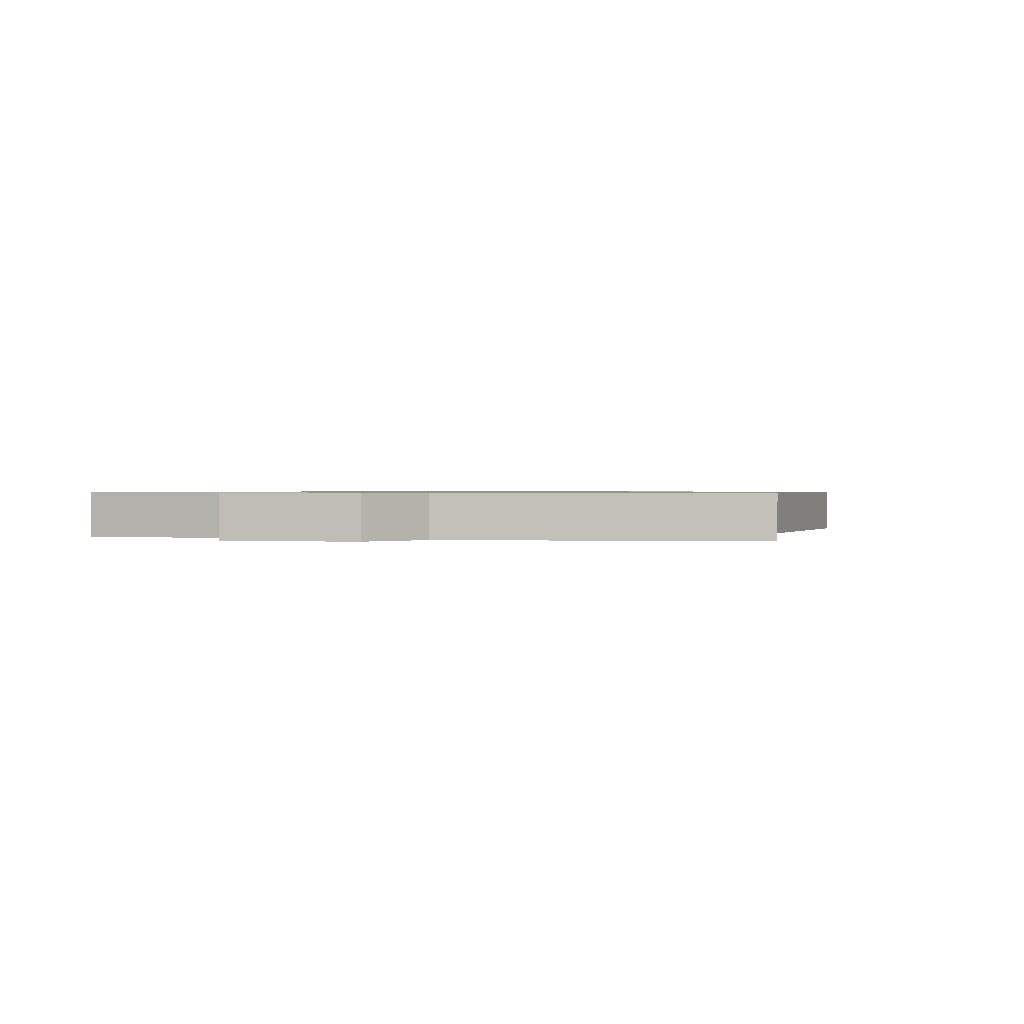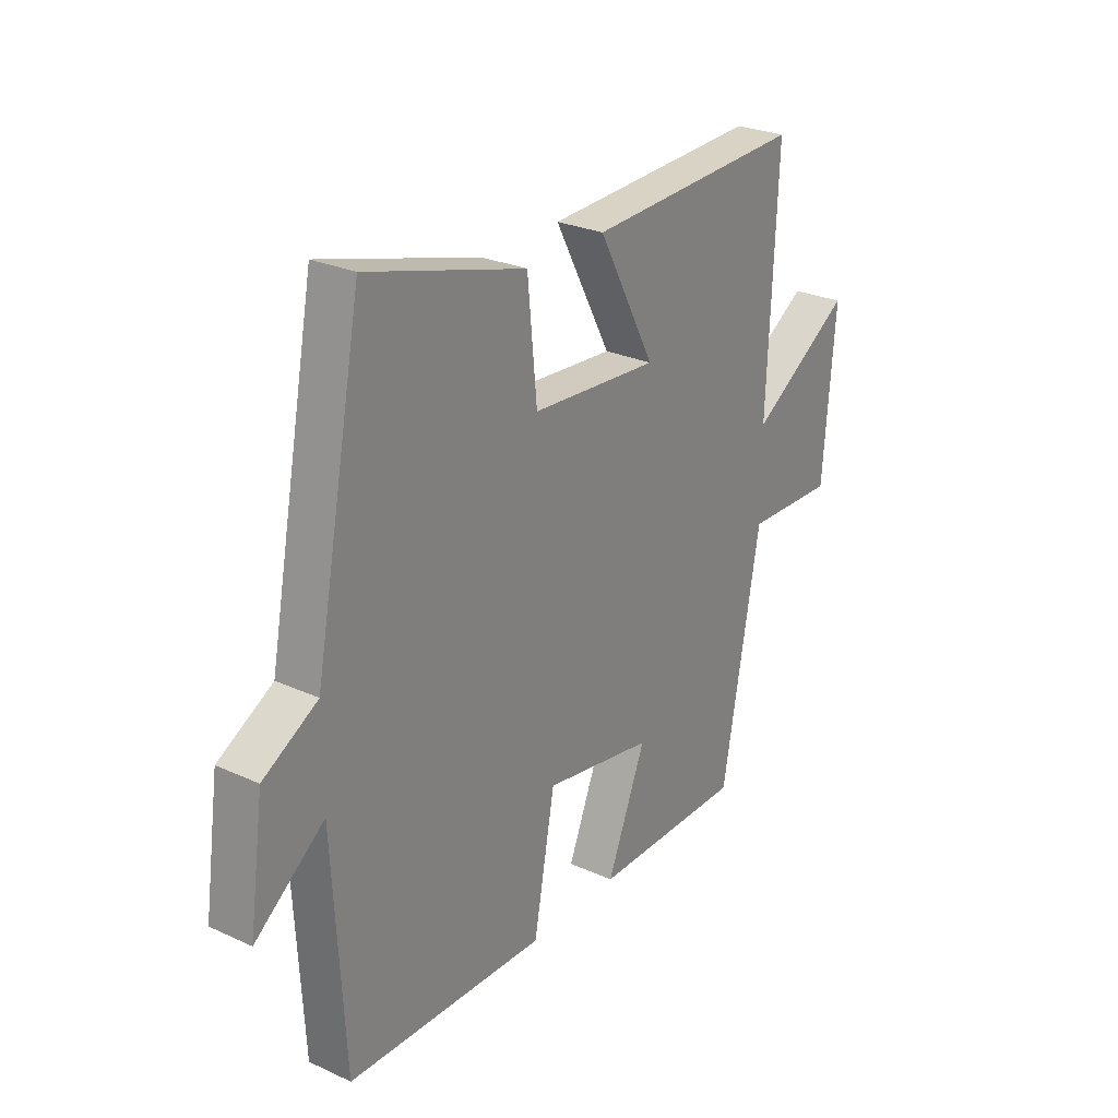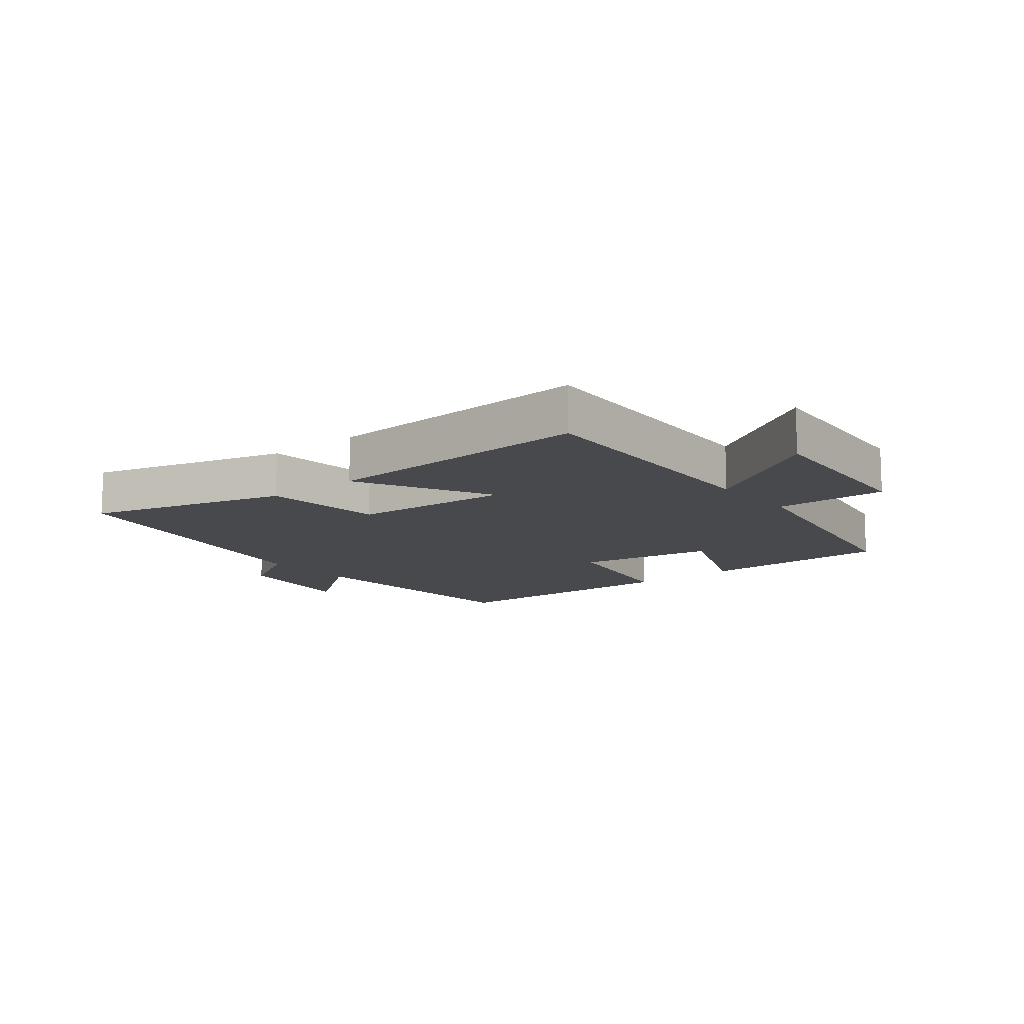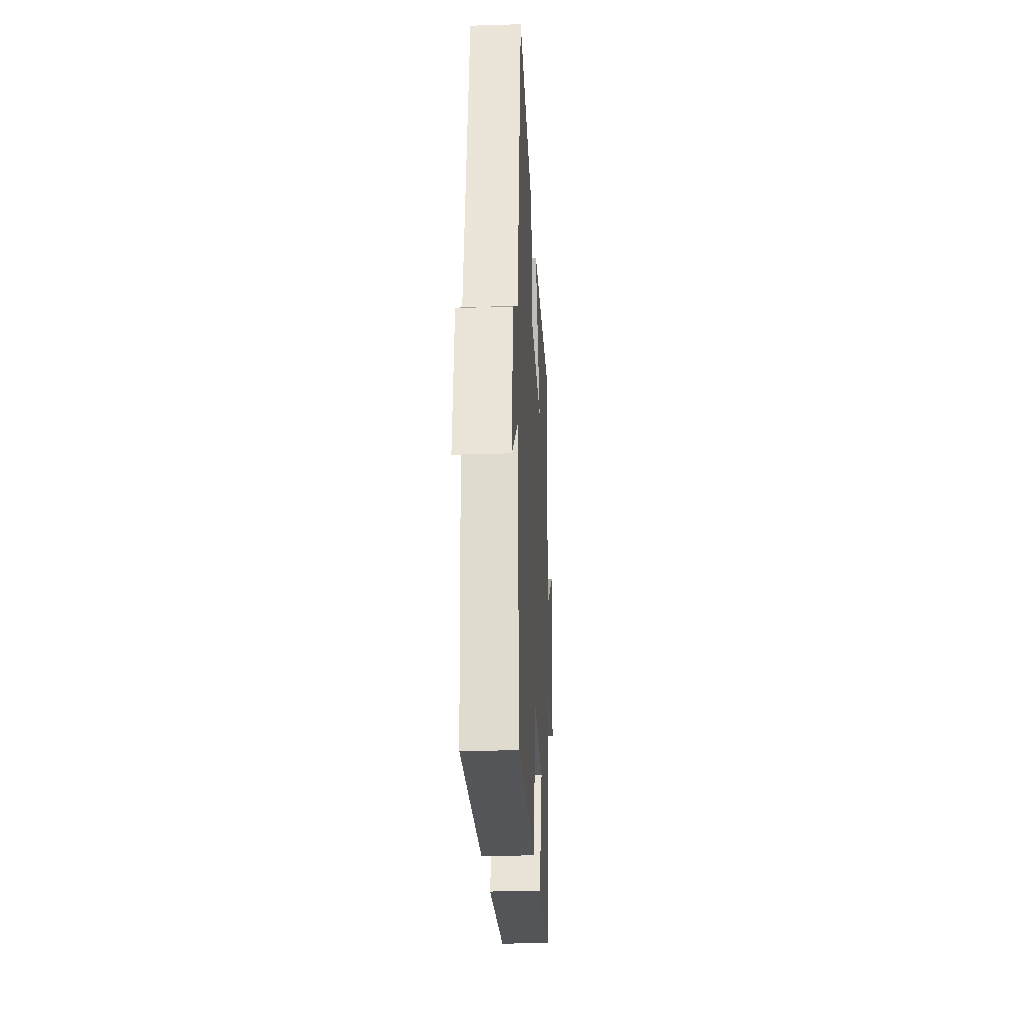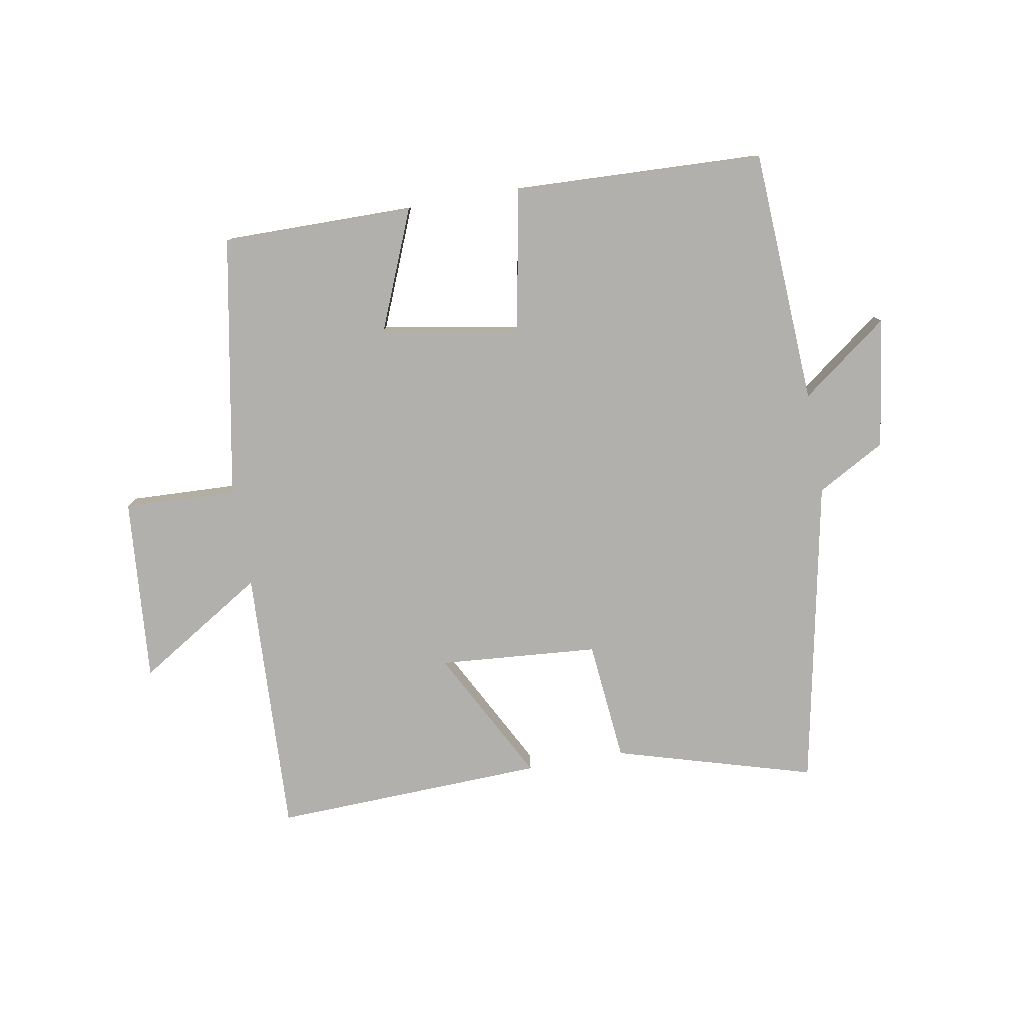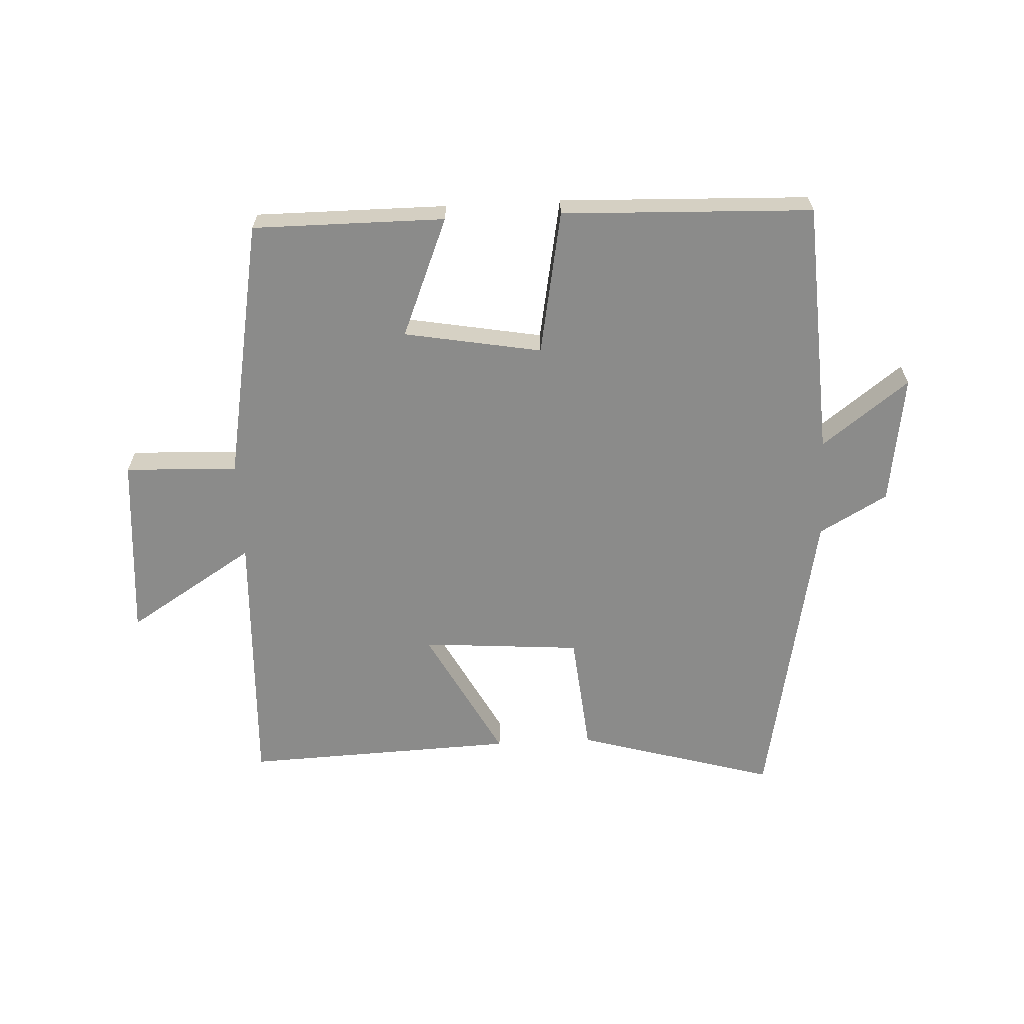
<metadata>
{"format":"obj","ext":"obj","renderer":"f3d","projection":"perspective","resolution":1024,"background":"white","views":[{"elev":0.7,"azim":-71.7,"up":"+Y"},{"elev":26.8,"azim":-54.6,"up":"+Z"},{"elev":-12.4,"azim":39.2,"up":"+Y"},{"elev":-23.9,"azim":-87.0,"up":"+Z"},{"elev":-78.8,"azim":-170.1,"up":"+Y"},{"elev":-63.7,"azim":-177.1,"up":"+Y"}]}
</metadata>
<code>
v 0.519 0.07 0.517
v 0.5 0.07 0.084
v 0.706 0.07 0.213
v 0.682 0.07 -0.085
v 0.5 0.07 -0.078
v 0.423 0.07 -0.501
v 0.113 0.07 -0.5
v 0.192 0.07 -0.307
v -0.03 0.07 -0.267
v -0.073 0.07 -0.5
v -0.477 0.07 -0.485
v -0.5 0.07 -0.073
v -0.64 0.07 -0.179
v -0.61 0.07 0.031
v -0.5 0.07 0.093
v -0.403 0.07 0.592
v -0.083 0.07 0.5
v -0.064 0.07 0.304
v 0.194 0.07 0.284
v 0.079 0.07 0.5
v 0.519 0 0.517
v 0.5 0 0.084
v 0.706 0 0.213
v 0.682 0 -0.085
v 0.5 0 -0.078
v 0.423 0 -0.501
v 0.113 0 -0.5
v 0.192 0 -0.307
v -0.03 0 -0.267
v -0.073 0 -0.5
v -0.477 0 -0.485
v -0.5 0 -0.073
v -0.64 0 -0.179
v -0.61 0 0.031
v -0.5 0 0.093
v -0.403 0 0.592
v -0.083 0 0.5
v -0.064 0 0.304
v 0.194 0 0.284
v 0.079 0 0.5
f 19 20 1 2
f 18 19 2
f 15 16 17 18
f 15 18 2
f 12 13 14 15
f 12 15 2
f 9 10 11 12
f 8 9 12 2
f 5 6 7 8
f 5 8 2 3
f 3 4 5
f 22 21 40 39
f 22 39 38
f 38 37 36 35
f 22 38 35
f 35 34 33 32
f 22 35 32
f 32 31 30 29
f 22 32 29 28
f 28 27 26 25
f 23 22 28 25
f 25 24 23
f 1 21 22 2
f 2 22 23 3
f 3 23 24 4
f 4 24 25 5
f 5 25 26 6
f 6 26 27 7
f 7 27 28 8
f 8 28 29 9
f 9 29 30 10
f 10 30 31 11
f 11 31 32 12
f 12 32 33 13
f 13 33 34 14
f 14 34 35 15
f 15 35 36 16
f 16 36 37 17
f 17 37 38 18
f 18 38 39 19
f 19 39 40 20
f 20 40 21 1

</code>
